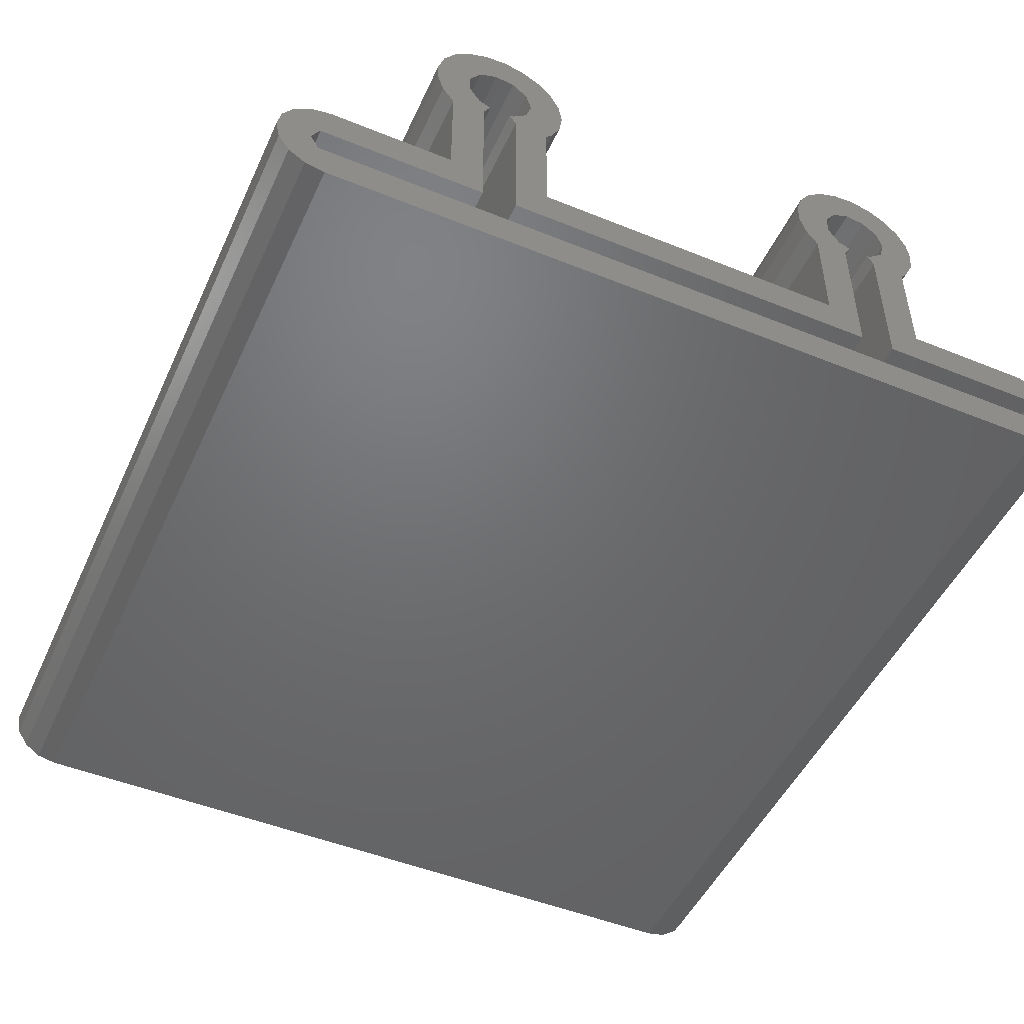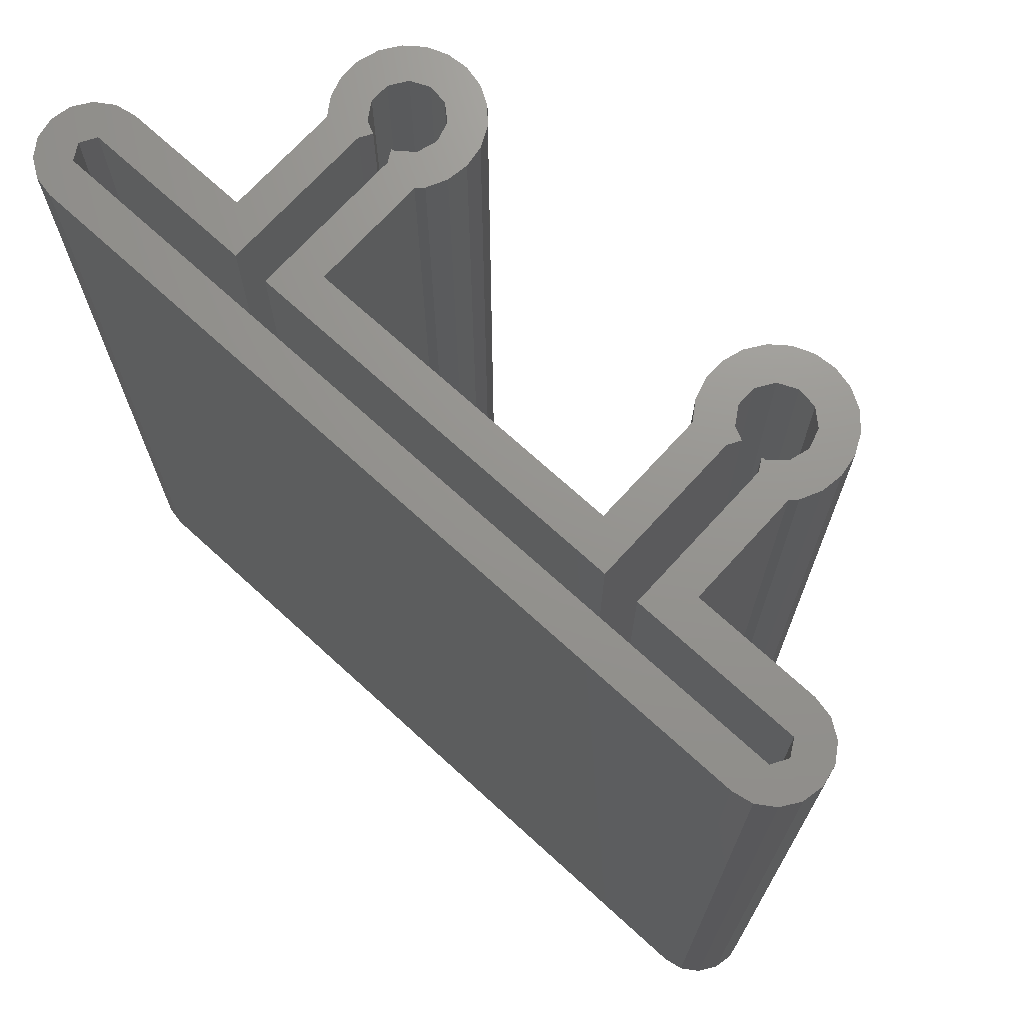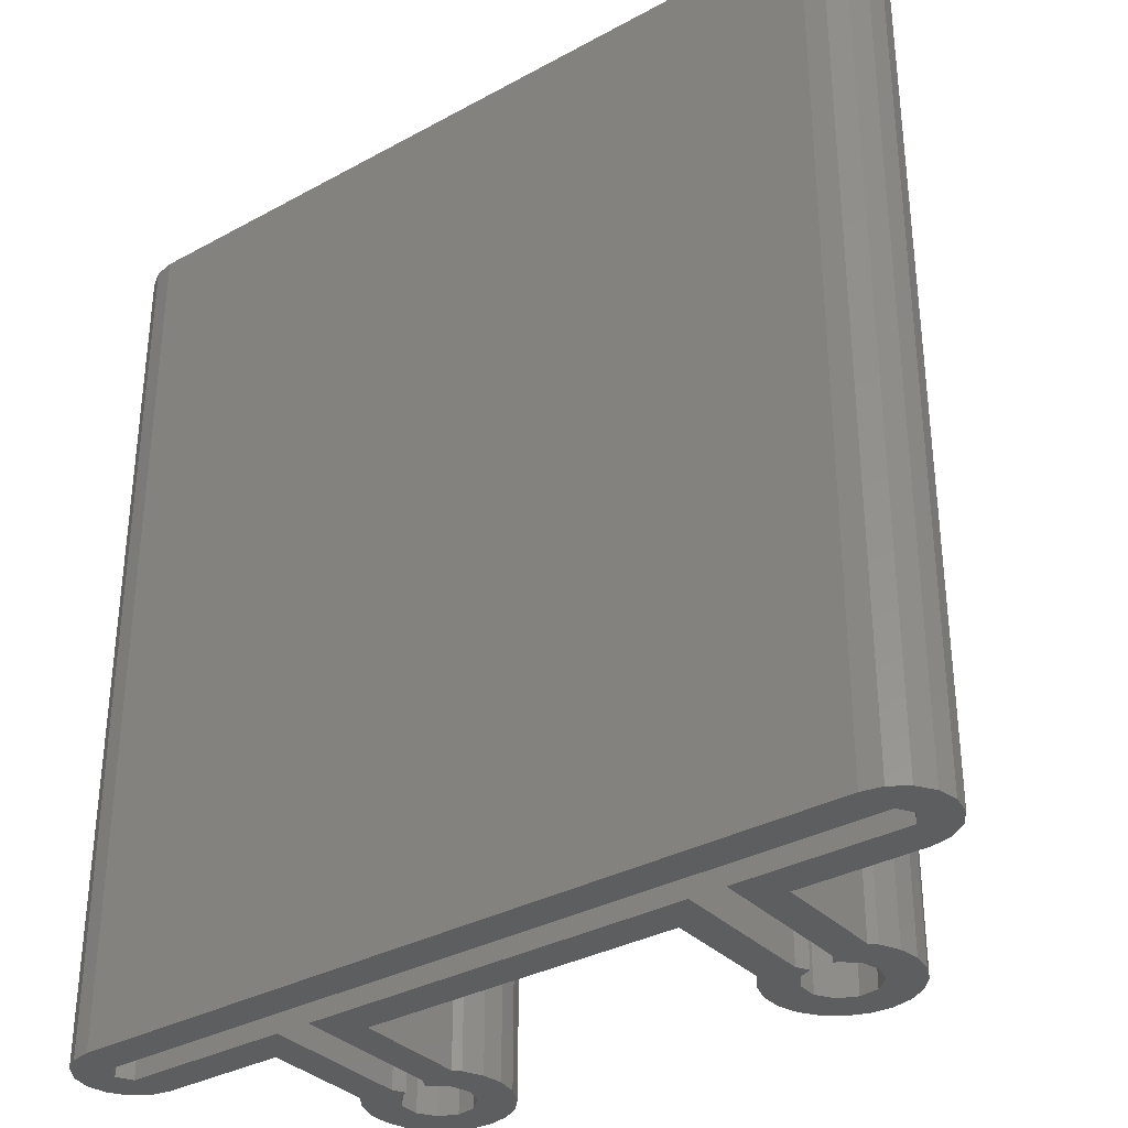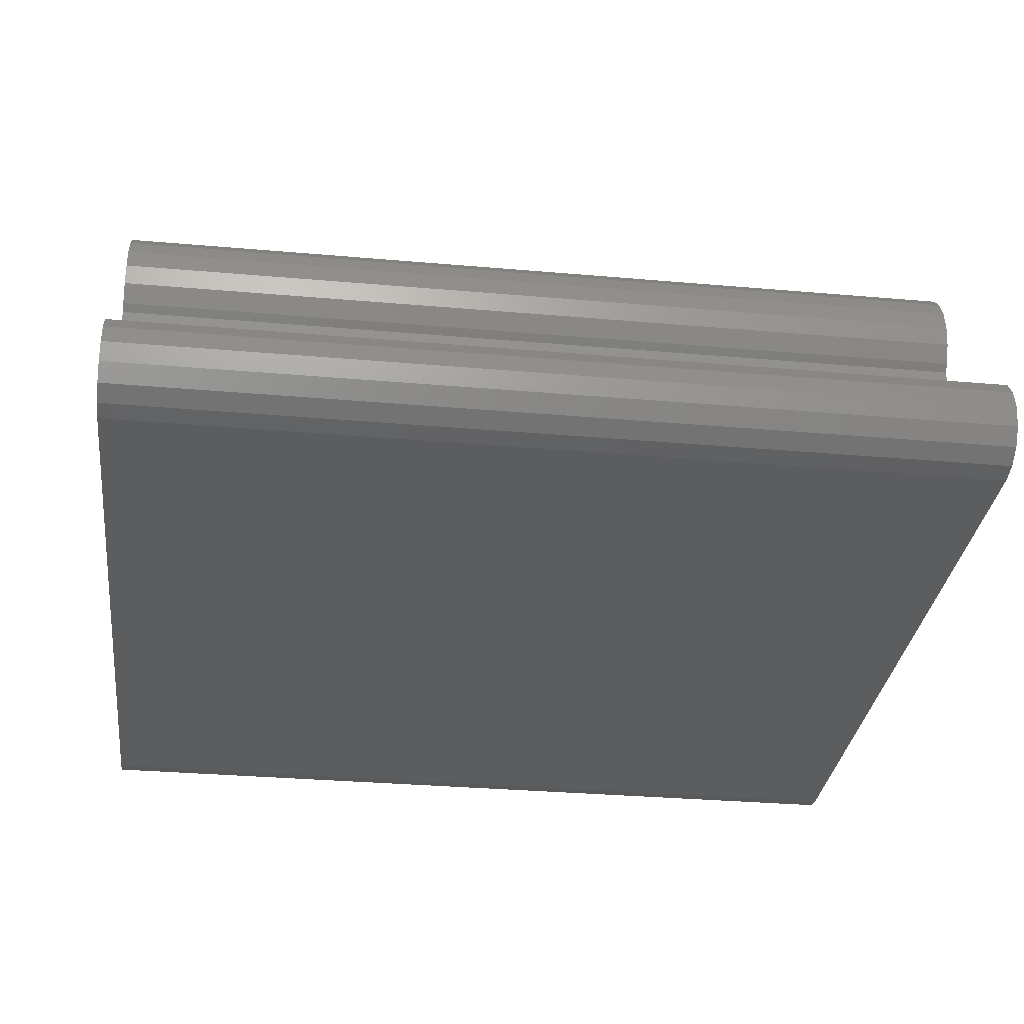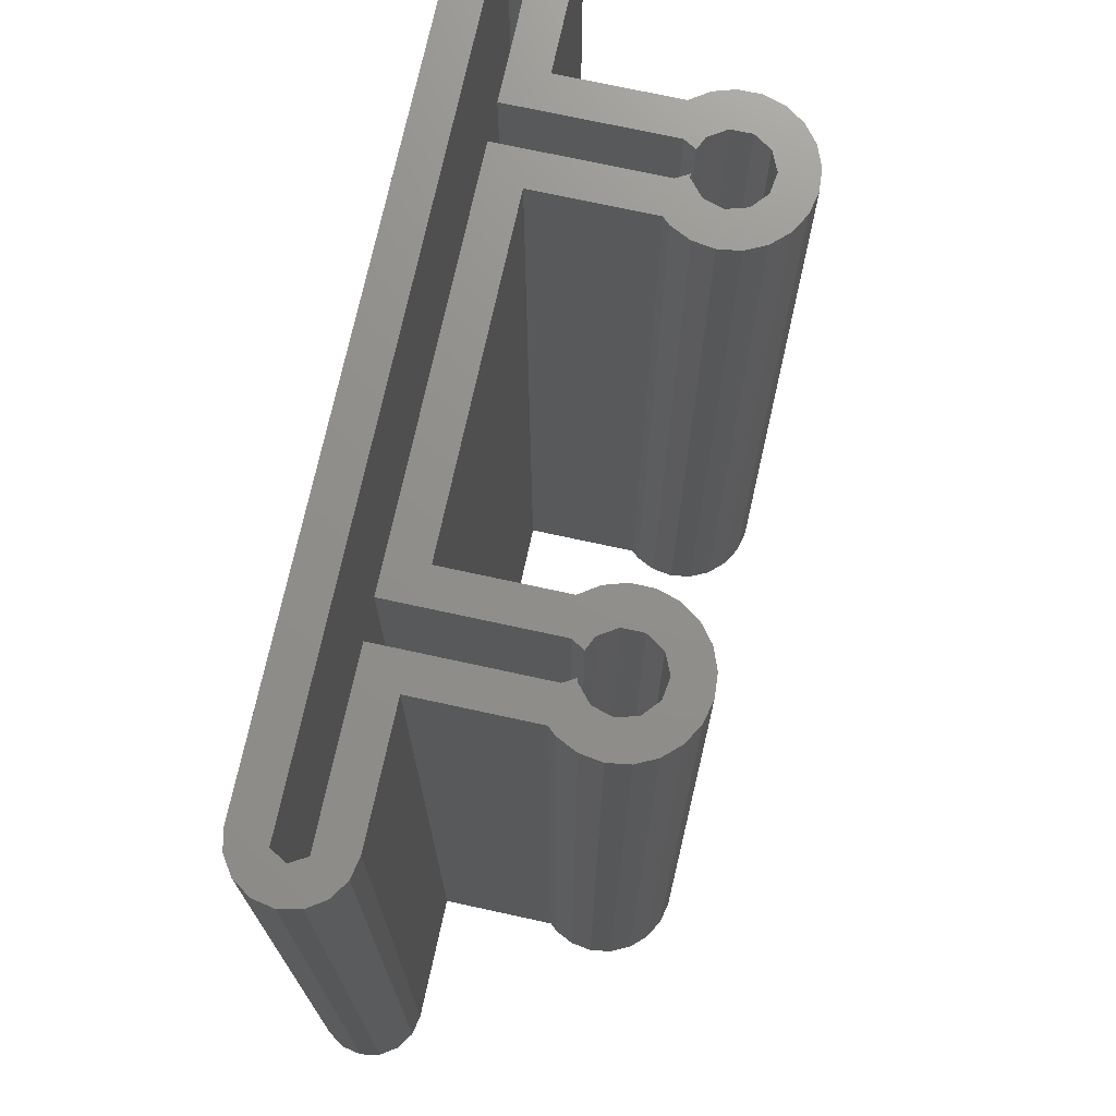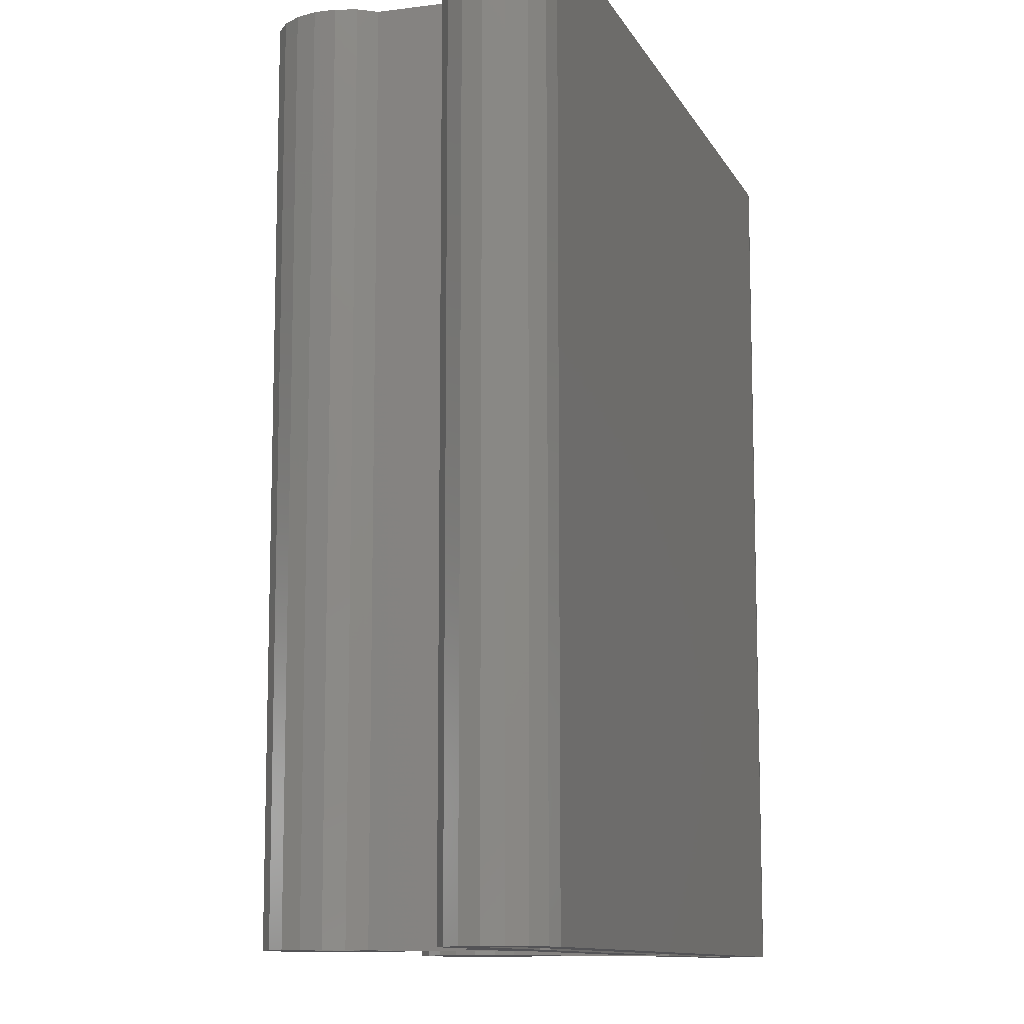
<metadata>
{"format":"stl","ext":"stl","renderer":"f3d","projection":"perspective","resolution":1024,"background":"white","views":[{"elev":-49.0,"azim":-24.2,"up":"+Y"},{"elev":71.1,"azim":42.4,"up":"+Z"},{"elev":-33.7,"azim":36.7,"up":"+Z"},{"elev":-31.6,"azim":82.9,"up":"+Y"},{"elev":72.7,"azim":102.3,"up":"+Z"},{"elev":-10.9,"azim":-72.1,"up":"+Z"}]}
</metadata>
<code>
# stl→obj: 188 verts, 376 faces
v 4.625 0.5437 -5
v 4.4 0.5885 5
v 4.625 0.5437 5
v 4.4 0.5885 -5
v 4.4 -0.5885 -5
v 4.625 -0.5437 5
v 4.4 -0.5885 5
v 4.625 -0.5437 -5
v -4.4 -0.5885 -5
v -4.4 -0.5885 5
v 4.816 -0.4161 5
v 4.944 -0.2252 -5
v 4.944 -0.2252 5
v 4.816 -0.4161 -5
v -4.4 0.5885 -5
v -4.625 0.5437 5
v -4.4 0.5885 5
v -4.625 0.5437 -5
v 4.988 0 -5
v 4.988 0 5
v -4.988 0 -5
v -4.944 0.2252 5
v -4.944 0.2252 -5
v -4.988 0 5
v -2.988 0.5885 -5
v -2.988 0.5885 5
v 1.812 0.5885 -5
v -1.812 0.5885 5
v 1.812 0.5885 5
v -1.812 0.5885 -5
v 2.988 0.5885 5
v 2.988 0.5885 -5
v -4.816 -0.4161 -5
v -4.944 -0.2252 5
v -4.944 -0.2252 -5
v -4.816 -0.4161 5
v -4.816 0.4161 5
v -4.816 0.4161 -5
v -4.625 -0.5437 5
v -4.625 -0.5437 -5
v 4.816 0.4161 -5
v 4.816 0.4161 5
v 4.944 0.2252 -5
v 4.944 0.2252 5
v 2.988 1.871 -5
v 2.988 1.871 5
v 1.812 1.859 5
v 1.812 1.859 -5
v -1.812 1.871 -5
v -1.812 1.871 5
v -2.988 1.859 5
v -2.988 1.859 -5
v 1.609 2.519 -5
v 1.679 2.747 5
v 1.679 2.747 -5
v 1.609 2.519 5
v 3.2 2.4 5
v 3.164 2.636 -5
v 3.164 2.636 5
v 3.2 2.4 -5
v 2 3.093 -5
v 1.814 2.944 5
v 2 3.093 5
v 1.814 2.944 -5
v 2.46 3.198 -5
v 2.222 3.18 5
v 2.46 3.198 5
v 2.222 3.18 -5
v 3.061 2.851 -5
v 3.061 2.851 5
v 2.899 3.025 -5
v 2.899 3.025 5
v 2.692 3.145 -5
v 2.692 3.145 5
v 3.061 1.949 5
v 3.164 2.164 -5
v 3.164 2.164 5
v 3.061 1.949 -5
v 1.679 2.053 5
v 1.679 2.053 -5
v 1.609 2.281 5
v 1.609 2.281 -5
v -1.6 2.4 5
v -1.636 2.636 -5
v -1.636 2.636 5
v -1.6 2.4 -5
v -2.108 3.145 -5
v -2.34 3.198 5
v -2.108 3.145 5
v -2.34 3.198 -5
v -1.739 2.851 -5
v -1.739 2.851 5
v -2.578 3.18 -5
v -2.8 3.093 5
v -2.578 3.18 5
v -2.8 3.093 -5
v -3.191 2.519 -5
v -3.121 2.747 5
v -3.121 2.747 -5
v -3.191 2.519 5
v -3.191 2.281 -5
v -3.191 2.281 5
v -1.901 3.025 -5
v -1.901 3.025 5
v -1.739 1.949 -5
v -1.739 1.949 5
v -3.121 2.053 -5
v -3.121 2.053 5
v -2.986 2.944 5
v -2.986 2.944 -5
v -1.636 2.164 -5
v -1.636 2.164 5
v 4.6 0 -5
v 4.5 0.1732 5
v 4.5 0.1732 -5
v 4.6 0 5
v -4.6 0 5
v -4.5 0.1732 -5
v -4.5 0.1732 5
v -4.6 0 -5
v -4.5 -0.1732 5
v -4.5 -0.1732 -5
v -2.6 0.1732 5
v -2.6 0.1732 -5
v -2.2 0.1732 -5
v 2.2 0.1732 5
v -2.2 0.1732 5
v 2.2 0.1732 -5
v 2.6 0.1732 -5
v 2.6 0.1732 5
v 4.5 -0.1732 -5
v 4.5 -0.1732 5
v 2.6 1.9 5
v 2.6 1.9 -5
v 2.525 2.03 5
v 2.525 2.03 -5
v 2.2 1.9 5
v 2.277 2.034 -5
v 2.277 2.034 5
v 2.2 1.9 -5
v -2.2 1.9 5
v -2.2 1.9 -5
v -2.275 2.03 5
v -2.275 2.03 -5
v -2.6 1.9 5
v -2.523 2.034 -5
v -2.523 2.034 5
v -2.6 1.9 -5
v 2.016 2.513 5
v 2.138 2.702 -5
v 2.138 2.702 5
v 2.016 2.513 -5
v 2.8 2.4 -5
v 2.736 2.616 5
v 2.736 2.616 -5
v 2.8 2.4 5
v 2.343 2.796 5
v 2.343 2.796 -5
v 2.138 2.098 5
v 2.138 2.098 -5
v 2.016 2.287 5
v 2.016 2.287 -5
v 2.566 2.764 5
v 2.566 2.764 -5
v 2.736 2.184 -5
v 2.736 2.184 5
v 2.566 2.036 -5
v 2.566 2.036 5
v -2.662 2.098 5
v -2.784 2.287 -5
v -2.784 2.287 5
v -2.662 2.098 -5
v -2.234 2.764 -5
v -2.063 2.616 5
v -2.234 2.764 5
v -2.063 2.616 -5
v -2 2.4 -5
v -2 2.4 5
v -2.457 2.796 -5
v -2.457 2.796 5
v -2.063 2.184 -5
v -2.234 2.036 5
v -2.063 2.184 5
v -2.234 2.036 -5
v -2.784 2.513 5
v -2.662 2.702 -5
v -2.662 2.702 5
v -2.784 2.513 -5
f 1 2 3
f 2 1 4
f 5 6 7
f 6 5 8
f 9 7 10
f 7 9 5
f 11 12 13
f 12 11 14
f 15 16 17
f 16 15 18
f 13 19 20
f 19 13 12
f 8 11 6
f 11 8 14
f 21 22 23
f 22 21 24
f 25 17 26
f 17 25 15
f 27 28 29
f 28 27 30
f 4 31 2
f 31 4 32
f 33 34 35
f 34 33 36
f 23 37 38
f 37 23 22
f 18 37 16
f 37 18 38
f 33 39 36
f 39 33 40
f 40 10 39
f 10 40 9
f 35 24 21
f 24 35 34
f 41 3 42
f 3 41 1
f 20 43 44
f 43 20 19
f 44 41 42
f 41 44 43
f 31 45 46
f 45 31 32
f 27 47 48
f 47 27 29
f 28 49 50
f 49 28 30
f 25 51 52
f 51 25 26
f 53 54 55
f 54 53 56
f 57 58 59
f 58 57 60
f 61 62 63
f 62 61 64
f 65 66 67
f 66 65 68
f 68 63 66
f 63 68 61
f 59 69 70
f 69 59 58
f 70 71 72
f 71 70 69
f 73 67 74
f 67 73 65
f 75 76 77
f 76 75 78
f 77 60 57
f 60 77 76
f 48 79 80
f 79 48 47
f 80 81 82
f 81 80 79
f 82 56 53
f 56 82 81
f 55 62 64
f 62 55 54
f 46 78 75
f 78 46 45
f 71 74 72
f 74 71 73
f 83 84 85
f 84 83 86
f 87 88 89
f 88 87 90
f 85 91 92
f 91 85 84
f 93 94 95
f 94 93 96
f 97 98 99
f 98 97 100
f 90 95 88
f 95 90 93
f 101 100 97
f 100 101 102
f 92 103 104
f 103 92 91
f 50 105 106
f 105 50 49
f 107 102 101
f 102 107 108
f 103 89 104
f 89 103 87
f 99 109 110
f 109 99 98
f 96 109 94
f 109 96 110
f 106 111 112
f 111 106 105
f 112 86 83
f 86 112 111
f 52 108 107
f 108 52 51
f 113 114 115
f 114 113 116
f 117 118 119
f 118 117 120
f 121 120 117
f 120 121 122
f 118 123 119
f 123 118 124
f 125 126 127
f 126 125 128
f 129 114 130
f 114 129 115
f 131 121 132
f 121 131 122
f 131 116 113
f 116 131 132
f 129 133 134
f 133 129 130
f 134 135 136
f 135 134 133
f 137 138 139
f 138 137 140
f 126 140 137
f 140 126 128
f 125 141 142
f 141 125 127
f 142 143 144
f 143 142 141
f 145 146 147
f 146 145 148
f 123 148 145
f 148 123 124
f 149 150 151
f 150 149 152
f 153 154 155
f 154 153 156
f 150 157 151
f 157 150 158
f 138 159 139
f 159 138 160
f 161 152 149
f 152 161 162
f 158 163 157
f 163 158 164
f 165 156 153
f 156 165 166
f 159 162 161
f 162 159 160
f 164 154 163
f 154 164 155
f 167 135 168
f 135 167 136
f 165 168 166
f 168 165 167
f 169 170 171
f 170 169 172
f 173 174 175
f 174 173 176
f 177 174 176
f 174 177 178
f 179 175 180
f 175 179 173
f 181 182 183
f 182 181 184
f 185 186 187
f 186 185 188
f 171 188 185
f 188 171 170
f 181 178 177
f 178 181 183
f 184 143 182
f 143 184 144
f 186 180 187
f 180 186 179
f 146 169 147
f 169 146 172
f 178 83 85
f 178 85 92
f 83 178 112
f 183 112 178
f 112 183 106
f 178 92 104
f 156 57 59
f 156 59 70
f 57 156 77
f 166 77 156
f 77 166 75
f 156 70 72
f 116 20 44
f 114 44 42
f 20 116 13
f 114 42 3
f 132 13 116
f 13 132 11
f 44 114 116
f 2 114 3
f 31 114 2
f 75 166 46
f 133 46 166
f 46 133 31
f 31 130 114
f 130 31 133
f 11 132 6
f 132 7 6
f 132 10 7
f 121 10 132
f 34 121 117
f 121 39 10
f 22 119 37
f 119 22 117
f 121 36 39
f 24 117 22
f 121 34 36
f 117 24 34
f 149 56 161
f 161 79 47
f 81 161 56
f 161 81 79
f 182 141 183
f 141 182 143
f 104 174 178
f 175 104 89
f 104 175 174
f 88 175 89
f 88 180 175
f 95 180 88
f 94 180 95
f 180 94 187
f 98 187 109
f 109 187 94
f 168 133 166
f 133 168 135
f 72 154 156
f 163 72 74
f 72 163 154
f 67 163 74
f 67 157 163
f 66 157 67
f 63 157 66
f 157 63 151
f 54 151 62
f 62 151 63
f 159 137 139
f 47 137 159
f 47 159 161
f 151 54 149
f 56 149 54
f 137 47 29
f 137 29 126
f 28 126 29
f 106 183 50
f 141 50 183
f 50 141 28
f 28 127 126
f 127 28 141
f 169 145 147
f 51 145 169
f 108 169 171
f 187 98 185
f 100 185 98
f 145 51 26
f 145 26 123
f 119 26 17
f 26 119 123
f 16 119 17
f 37 119 16
f 185 100 171
f 169 108 51
f 102 171 100
f 171 102 108
f 25 148 124
f 52 148 25
f 97 188 170
f 188 110 96
f 107 172 52
f 148 52 172
f 118 25 124
f 25 118 15
f 23 118 120
f 118 18 15
f 35 122 33
f 122 35 120
f 118 38 18
f 21 120 35
f 118 23 38
f 120 21 23
f 146 148 172
f 27 140 128
f 48 140 27
f 53 152 162
f 152 64 61
f 80 160 48
f 140 48 160
f 128 30 27
f 142 49 30
f 49 177 103
f 49 181 177
f 125 30 128
f 142 30 125
f 49 142 181
f 142 184 181
f 184 142 144
f 138 140 160
f 113 19 12
f 131 12 14
f 19 113 43
f 131 14 8
f 115 43 113
f 43 115 41
f 12 131 113
f 5 131 8
f 9 131 5
f 9 122 131
f 40 122 9
f 33 122 40
f 41 115 1
f 115 4 1
f 115 32 4
f 134 45 32
f 45 153 71
f 45 165 153
f 129 32 115
f 134 32 129
f 45 134 165
f 134 167 165
f 167 134 136
f 45 60 76
f 45 76 78
f 60 45 58
f 58 45 69
f 69 45 71
f 155 71 153
f 164 71 155
f 71 164 73
f 164 65 73
f 158 65 164
f 158 68 65
f 61 158 150
f 61 150 152
f 158 61 68
f 160 80 162
f 82 162 80
f 152 55 64
f 53 162 82
f 152 53 55
f 49 86 111
f 49 111 105
f 86 49 84
f 84 49 91
f 91 49 103
f 176 103 177
f 173 103 176
f 103 173 87
f 173 90 87
f 179 90 173
f 179 93 90
f 96 179 186
f 96 186 188
f 179 96 93
f 172 107 170
f 101 170 107
f 188 99 110
f 97 170 101
f 188 97 99

</code>
